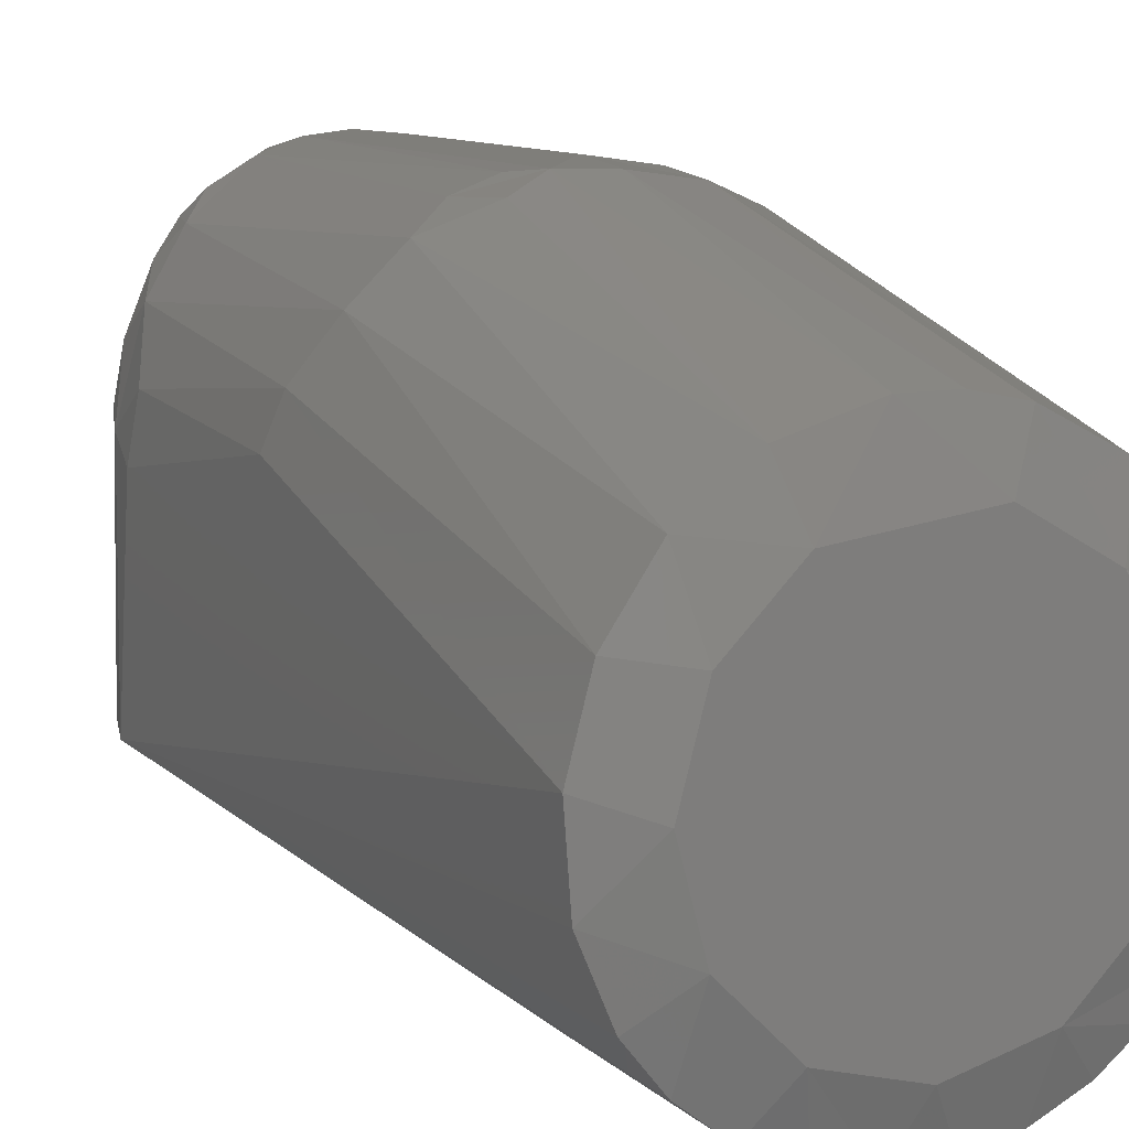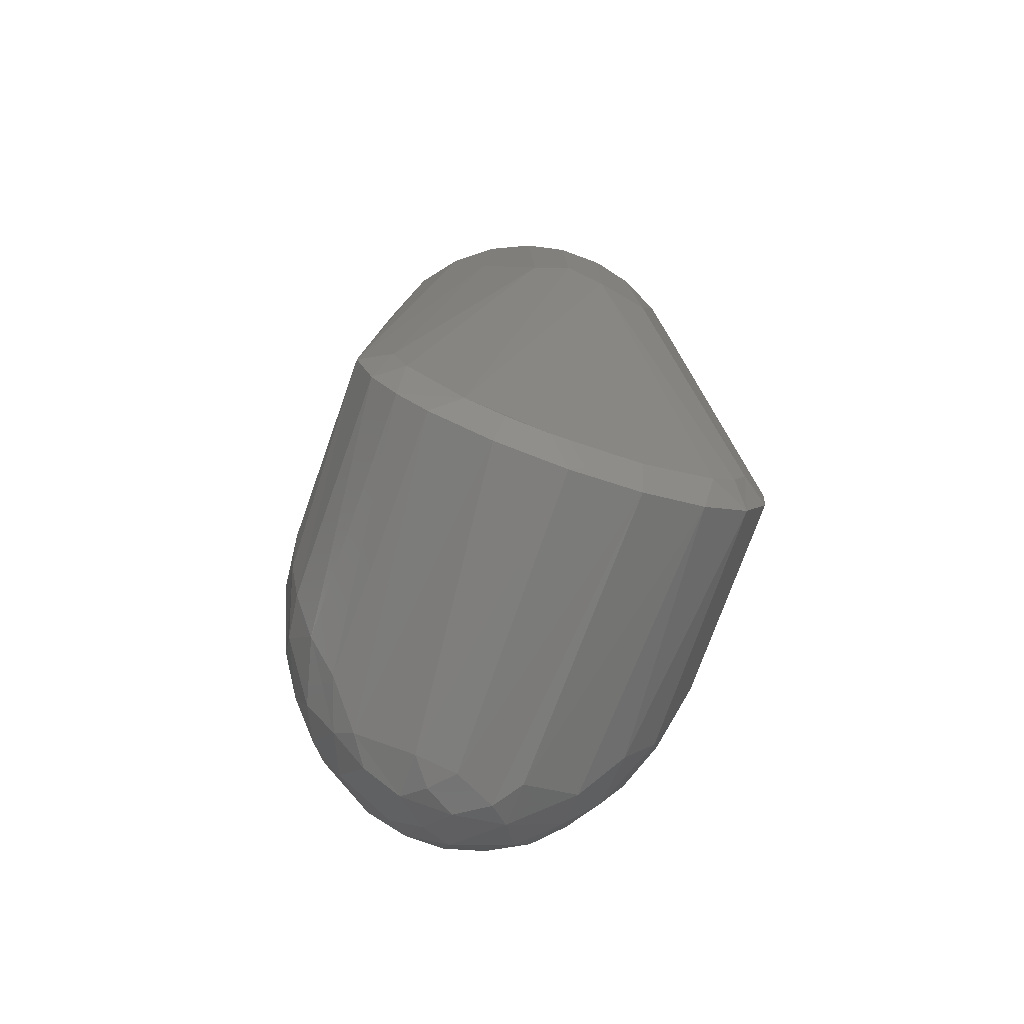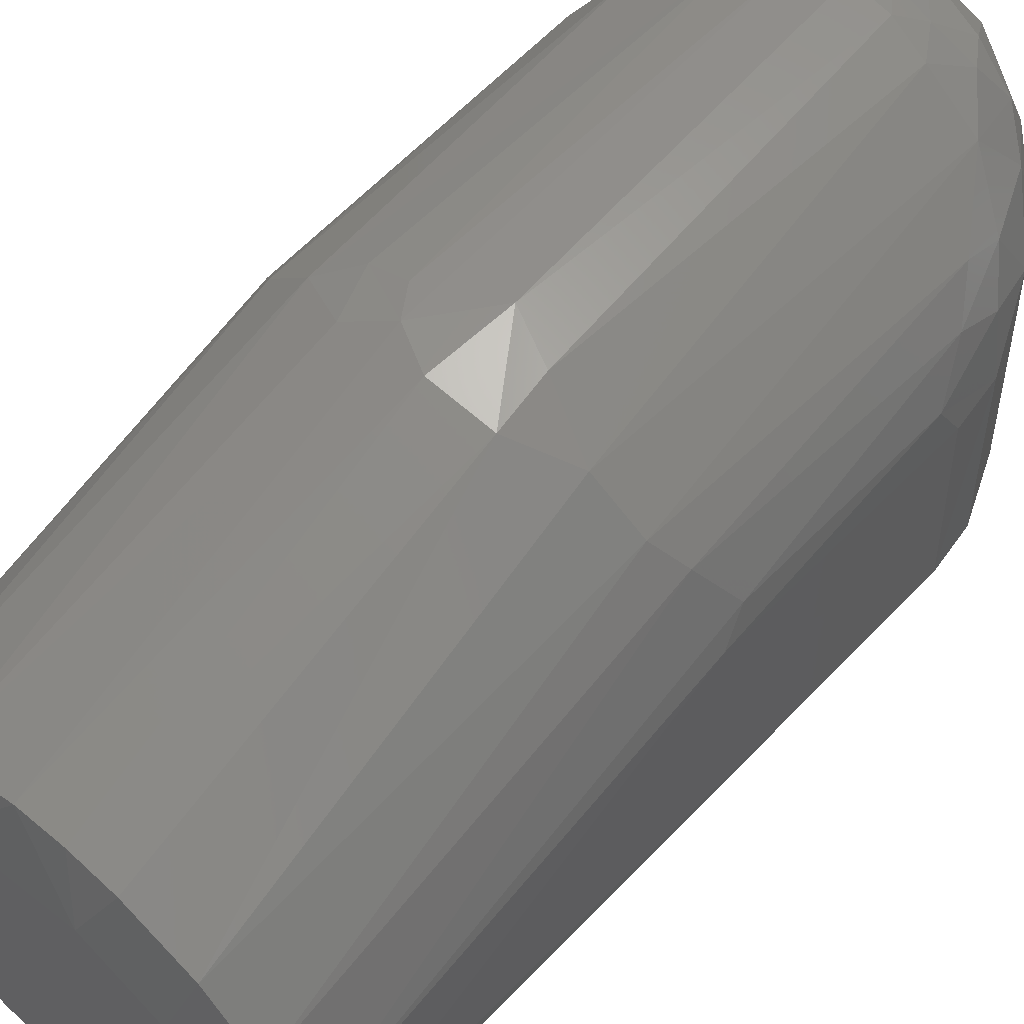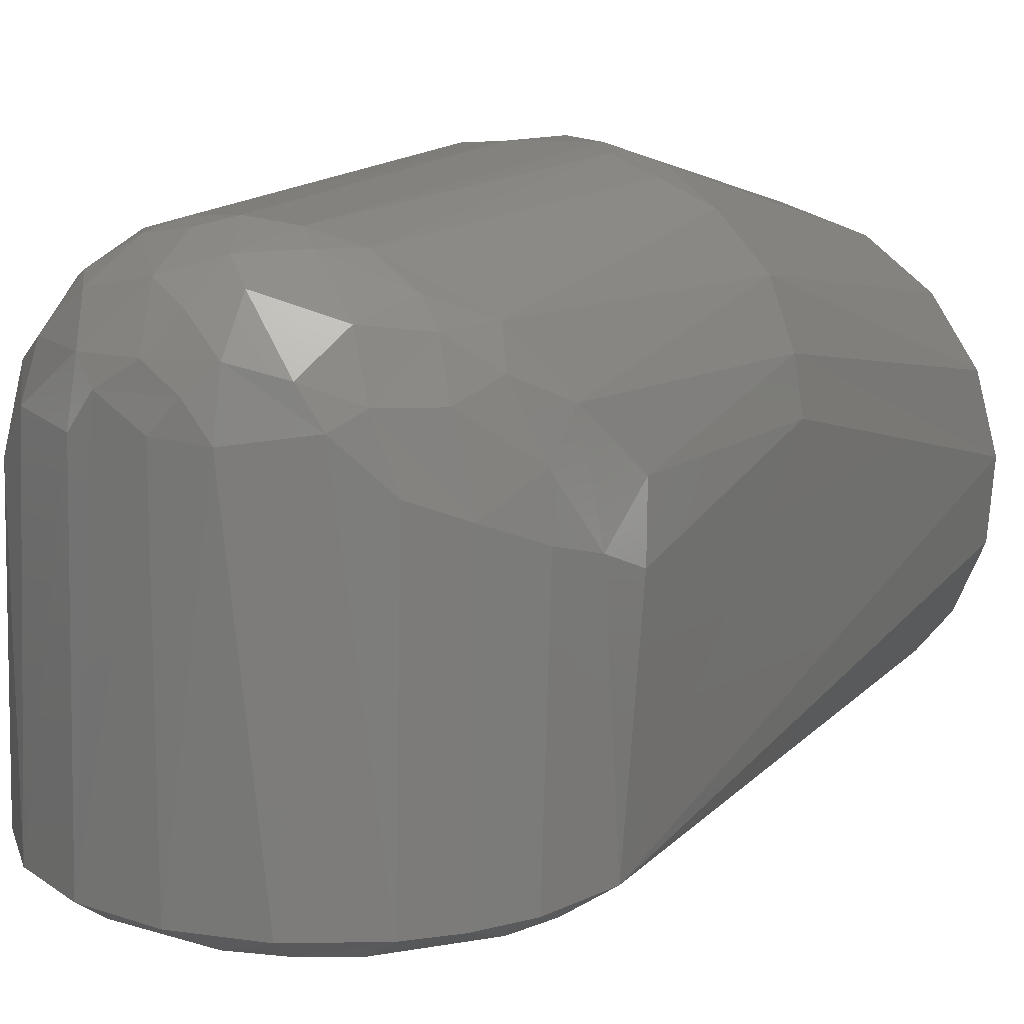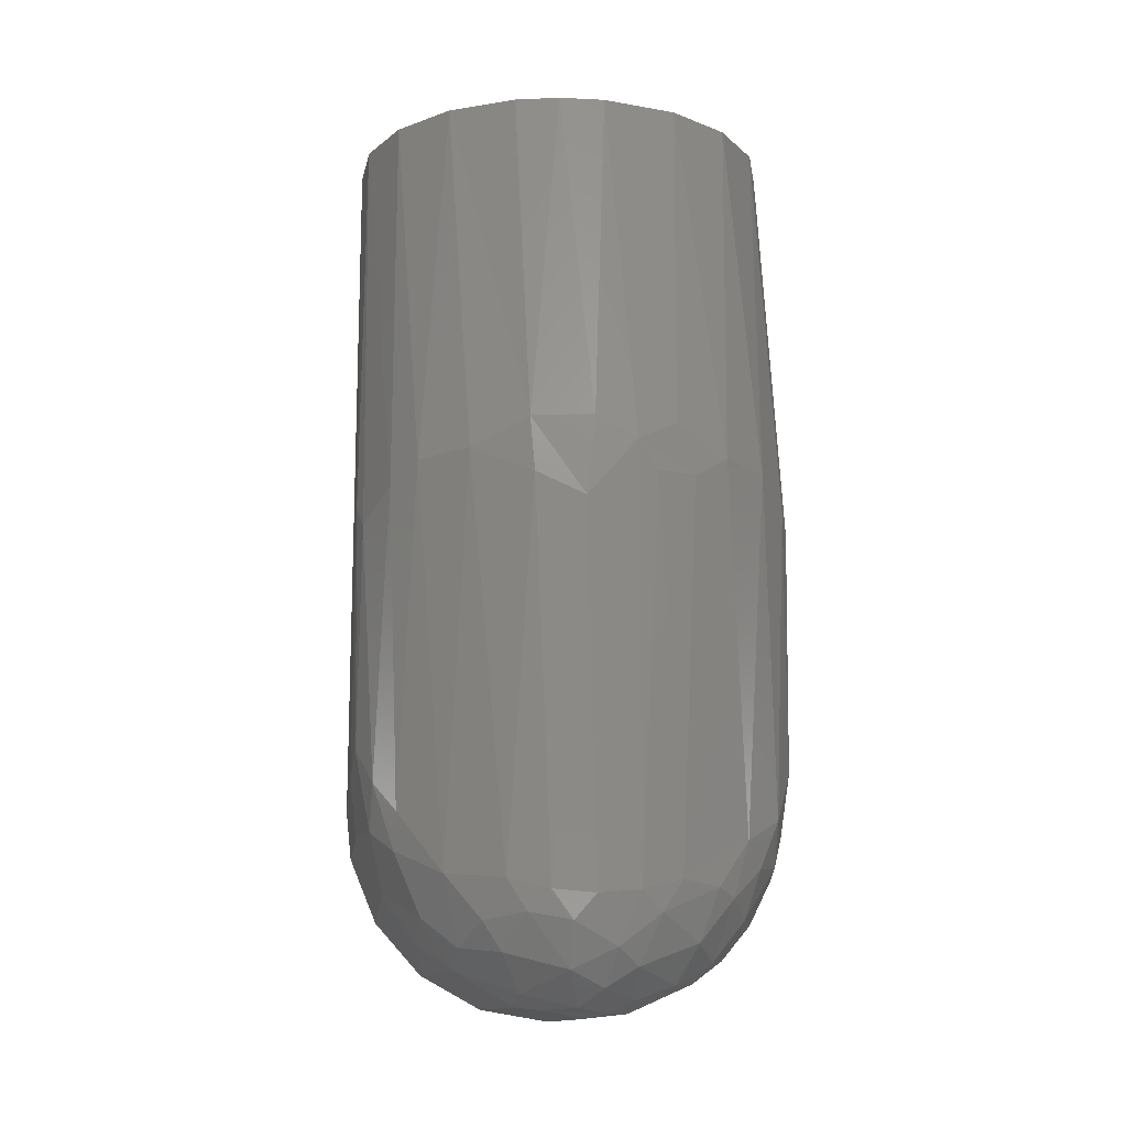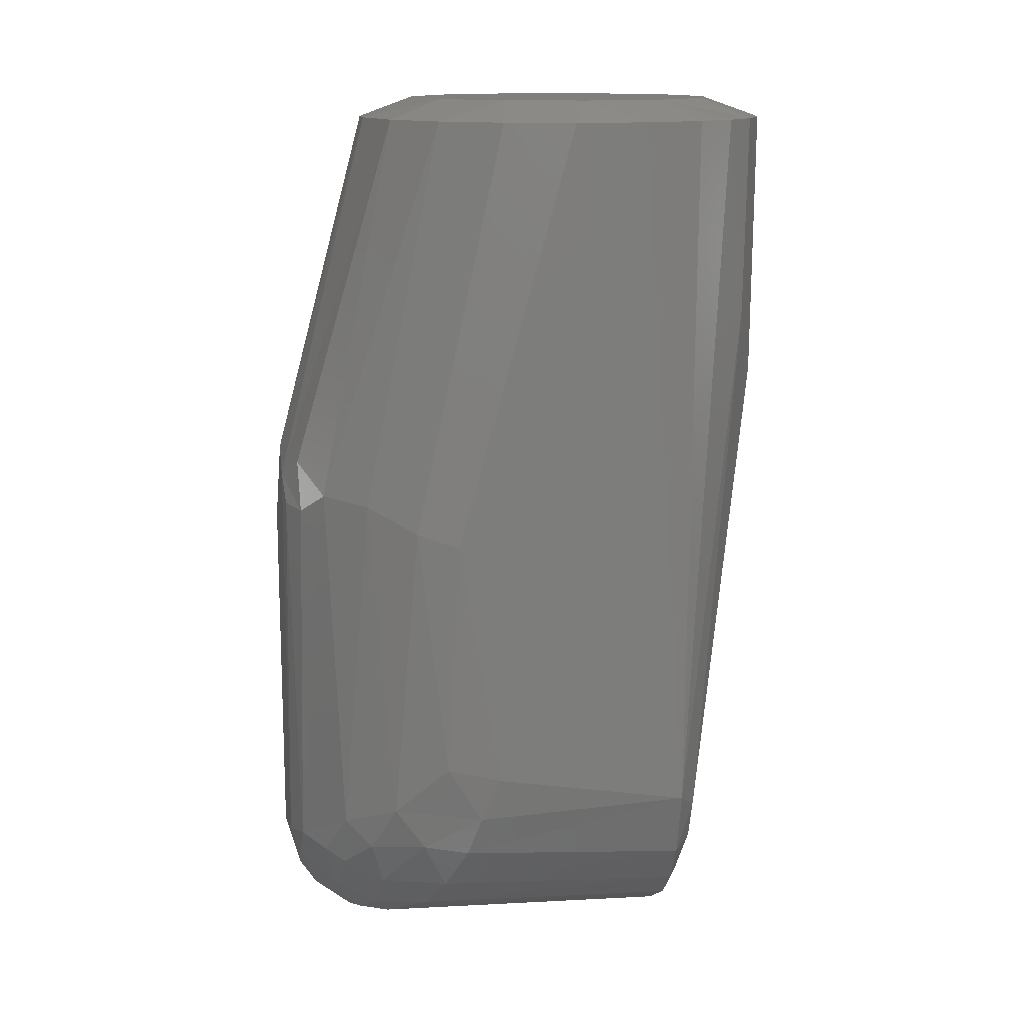
<metadata>
{"format":"stl","ext":"stl","renderer":"f3d","projection":"perspective","resolution":1024,"background":"white","views":[{"elev":10.1,"azim":154.2,"up":"+Z"},{"elev":-77.3,"azim":160.6,"up":"+Y"},{"elev":57.4,"azim":-139.0,"up":"+Z"},{"elev":14.6,"azim":27.1,"up":"+Z"},{"elev":-12.5,"azim":-6.5,"up":"+Y"},{"elev":13.4,"azim":81.1,"up":"+Y"}]}
</metadata>
<code>
# stl→obj: 128 verts, 252 faces
v -0.014 0.1233 -0.02425
v -0.02425 0.1233 -0.014
v -0.02705 0.1233 0.007247
v -0.0198 0.1233 0.0198
v -0.007247 0.1233 0.02705
v 0.014 0.1233 0.02425
v 0.02425 0.1233 0.014
v 0.028 0.1233 -1.171e-16
v 0.02425 0.1233 -0.014
v 0.014 0.1233 -0.02425
v -4.569e-17 0.1233 -0.028
v 0.03725 -0.004351 -0.01755
v 0.03624 -0.006744 0.02013
v 0.03385 -0.01423 0.02245
v 0.03371 -0.01643 -0.01755
v -0.01091 -0.03568 0.03415
v -0.02076 -0.02999 0.03485
v -0.02343 -0.02928 -0.01755
v 0.01241 -0.03539 -0.01755
v 0.02343 -0.02928 -0.01755
v 0.01761 -0.03205 0.03627
v 0.007328 -0.03668 0.03479
v 1.625e-18 -0.0375 -0.01755
v -0.01241 -0.03539 -0.01755
v -1.13e-06 -0.0375 0.03531
v -0.007287 -0.03615 0.0391
v -0.01156 -0.03048 -0.02105
v -0.0318 -0.01988 -0.01755
v -0.03194 -0.01756 0.02626
v -0.0363 -0.007311 0.01777
v -0.03658 -0.008237 -0.01755
v -0.03165 -0.007802 -0.02105
v -0.02887 -0.01515 -0.02105
v 0.03734 0.1198 0.003463
v 0.03638 0.1198 -0.009091
v -0.03638 0.1198 0.009103
v -0.03734 0.1198 -0.003451
v -0.03743 0.04854 0.02366
v -0.03638 0.04416 0.02842
v -0.03219 0.04916 0.03724
v -0.03132 0.1198 0.02063
v 0.027 0.1198 0.02602
v 0.03409 0.1198 0.01562
v 0.01687 0.1198 0.03349
v 0.02275 0.05261 0.04721
v -0.02272 0.1198 0.02983
v -0.01987 0.05279 0.04919
v -0.01039 0.05741 0.0526
v -0.01157 0.1198 0.03567
v -0.01381 -0.01631 0.05221
v -0.02313 -0.01538 0.04617
v -0.014 0.07829 -0.03461
v -0.01241 0.1198 -0.03539
v -0.004813 0.1198 -0.03719
v -0.003552 0.07192 -0.03702
v -0.009705 0.04796 0.05375
v -0.03553 0.1198 -0.01199
v -0.01078 -0.03375 0.04233
v -0.001648 -0.03587 0.04281
v -0.003594 -0.03023 0.05009
v -0.01405 -0.0275 0.04765
v 0.03525 0.04779 0.03141
v 0.03743 0.04556 0.02411
v 0.03017 0.05198 0.03981
v 0.0325 -0.005596 0.03569
v -0.03065 -0.01128 0.0373
v -0.03435 -0.007701 0.02976
v -0.0262 -0.02187 0.03783
v 0.03655 0.003377 0.02633
v 0.0318 0.1198 -0.01987
v 0.02637 0.1198 -0.02667
v 0.03281 -0.01295 0.03043
v 0.0262 -0.02187 0.03783
v 0.02926 -0.02217 0.0262
v 0.01053 0.07227 -0.03555
v 0.01156 0.1198 -0.03567
v 0.0195 0.1198 -0.03203
v 0.02048 0.0847 -0.03118
v 0.02572 -0.009611 0.04456
v 0.003939 0.1198 0.03729
v 0.007 0.0538 0.05414
v 0.01371 0.05724 0.05145
v -0.03746 0.002292 0.01835
v -0.0375 0.0004313 -0.01755
v 0.01052 -0.02155 0.05267
v 0.007153 -0.02967 0.04959
v 0.01732 -0.02591 0.04623
v 0.02022 -0.01732 0.04822
v -0.02656 -0.02544 0.02768
v -0.02025 0.1198 -0.03156
v -0.02793 0.0522 0.0425
v -0.03408 0.0001134 0.03322
v -0.02054 -0.02665 0.04177
v -0.01722 -0.02268 0.04846
v 0.003932 0.1198 -0.03729
v -0.0318 0.1198 -0.01987
v 0.00358 0.07773 -0.03731
v 0.00357 -0.02678 0.05245
v 0.007025 -0.01812 0.05426
v -0.00355 -0.02287 0.05405
v 0.02843 -0.014 0.03998
v -0.03043 -0.005034 0.03926
v -0.01053 -0.02155 0.05267
v 0.02065 -0.02868 0.03851
v 0.02383 -0.02811 0.02937
v 0.002027 -0.03294 0.04759
v 0.007241 -0.03473 0.04307
v 0.01421 -0.0324 0.04132
v -0.001437 0.04395 0.05497
v -1.074e-06 0.05765 0.05409
v 0.01381 -0.01631 0.05221
v 0.01026 0.04878 0.0536
v 0.029 -0.02378 -0.01755
v 0.02887 -0.01515 -0.02105
v -0.02637 0.1198 -0.02667
v -0.03684 0.006356 0.02549
v -0.0244 -0.02162 -0.02105
v 0.01852 -0.02683 -0.02105
v 0.01156 -0.03048 -0.02105
v 0.003929 -0.03236 -0.02105
v 0.03165 -0.007802 -0.02105
v 0.02324 -0.01882 0.04471
v -1.082e-06 -0.01875 0.05496
v -0.003933 0.1198 0.03729
v 0.03746 0.00117 0.0167
v 0.01673 0.04866 0.05114
v 0.003659 -0.03676 0.03952
v -0.007027 -0.01812 0.05426
f 1 2 3
f 1 3 4
f 1 4 5
f 1 5 6
f 1 6 7
f 1 7 8
f 1 8 9
f 1 9 10
f 1 10 11
f 12 13 14
f 12 14 15
f 16 17 18
f 19 20 21
f 19 21 22
f 19 22 23
f 24 23 25
f 24 25 26
f 24 26 16
f 24 16 18
f 24 18 27
f 24 27 23
f 28 29 30
f 28 30 31
f 28 31 32
f 28 32 33
f 34 12 35
f 36 37 38
f 36 39 40
f 36 40 41
f 36 3 37
f 42 43 7
f 42 44 45
f 46 47 48
f 46 48 49
f 50 47 51
f 52 53 54
f 52 54 55
f 56 47 50
f 2 57 37
f 2 37 3
f 58 17 16
f 58 59 60
f 58 60 61
f 34 43 62
f 34 62 63
f 64 62 43
f 64 43 42
f 64 42 45
f 64 65 62
f 66 67 29
f 66 29 68
f 66 68 51
f 69 63 62
f 69 62 65
f 70 12 71
f 70 71 9
f 70 9 35
f 70 35 12
f 72 73 74
f 13 69 65
f 13 65 72
f 75 76 77
f 75 77 78
f 78 77 71
f 78 71 12
f 79 65 64
f 79 64 45
f 48 47 56
f 44 80 81
f 44 81 82
f 82 45 44
f 6 5 80
f 6 80 44
f 6 44 42
f 6 42 7
f 25 23 22
f 30 83 84
f 30 84 31
f 85 86 87
f 85 87 88
f 89 29 28
f 89 28 18
f 89 18 17
f 89 17 68
f 89 68 29
f 90 52 32
f 90 32 84
f 84 83 38
f 84 38 37
f 91 47 46
f 91 46 41
f 91 41 40
f 91 51 47
f 67 30 29
f 67 66 92
f 93 94 51
f 93 51 68
f 93 68 17
f 93 17 58
f 93 58 61
f 9 71 77
f 9 77 10
f 10 76 95
f 10 95 11
f 77 76 10
f 57 96 84
f 57 84 37
f 57 2 96
f 97 95 76
f 97 76 75
f 98 86 85
f 98 85 99
f 98 100 60
f 4 3 36
f 4 36 41
f 4 41 46
f 4 46 49
f 4 49 5
f 101 65 79
f 101 73 72
f 101 72 65
f 7 43 34
f 7 34 8
f 8 34 35
f 8 35 9
f 102 51 91
f 102 91 40
f 102 40 92
f 102 92 66
f 102 66 51
f 103 61 60
f 103 60 100
f 74 73 104
f 74 104 105
f 105 21 20
f 106 86 98
f 106 98 60
f 106 60 59
f 106 59 107
f 106 107 86
f 108 87 86
f 108 86 107
f 107 22 21
f 107 21 108
f 109 110 48
f 109 48 56
f 111 112 99
f 111 99 85
f 111 85 88
f 113 114 15
f 113 15 74
f 113 74 105
f 113 105 20
f 53 52 90
f 53 90 1
f 1 11 54
f 1 54 53
f 115 90 84
f 115 84 96
f 1 90 115
f 1 115 96
f 1 96 2
f 95 97 55
f 95 55 54
f 95 54 11
f 14 74 15
f 14 13 72
f 14 72 74
f 116 38 83
f 116 83 30
f 116 30 67
f 116 67 92
f 32 31 84
f 52 55 33
f 52 33 32
f 117 33 55
f 117 55 27
f 117 27 18
f 117 18 28
f 117 28 33
f 118 119 120
f 118 120 55
f 118 55 97
f 118 97 75
f 118 75 114
f 118 114 113
f 118 113 20
f 20 19 119
f 20 119 118
f 120 23 27
f 120 27 55
f 120 119 19
f 120 19 23
f 94 61 103
f 94 103 50
f 94 50 51
f 94 93 61
f 121 12 15
f 121 15 114
f 121 114 75
f 121 75 78
f 121 78 12
f 104 73 122
f 104 122 87
f 104 87 108
f 104 108 21
f 104 21 105
f 123 100 98
f 123 98 99
f 124 110 80
f 124 80 5
f 124 5 49
f 124 49 48
f 124 48 110
f 12 34 63
f 12 63 125
f 125 63 69
f 125 69 13
f 125 13 12
f 126 112 111
f 111 88 79
f 111 79 45
f 111 45 126
f 126 45 82
f 126 82 81
f 126 81 112
f 81 80 110
f 81 110 109
f 109 123 99
f 109 99 81
f 81 99 112
f 26 59 58
f 26 58 16
f 26 25 127
f 26 127 59
f 122 73 101
f 122 101 79
f 122 79 88
f 122 88 87
f 128 123 109
f 128 109 56
f 128 56 50
f 128 50 103
f 128 103 100
f 128 100 123
f 127 25 22
f 127 22 107
f 127 107 59
f 39 36 38
f 39 38 116
f 39 116 92
f 39 92 40

</code>
